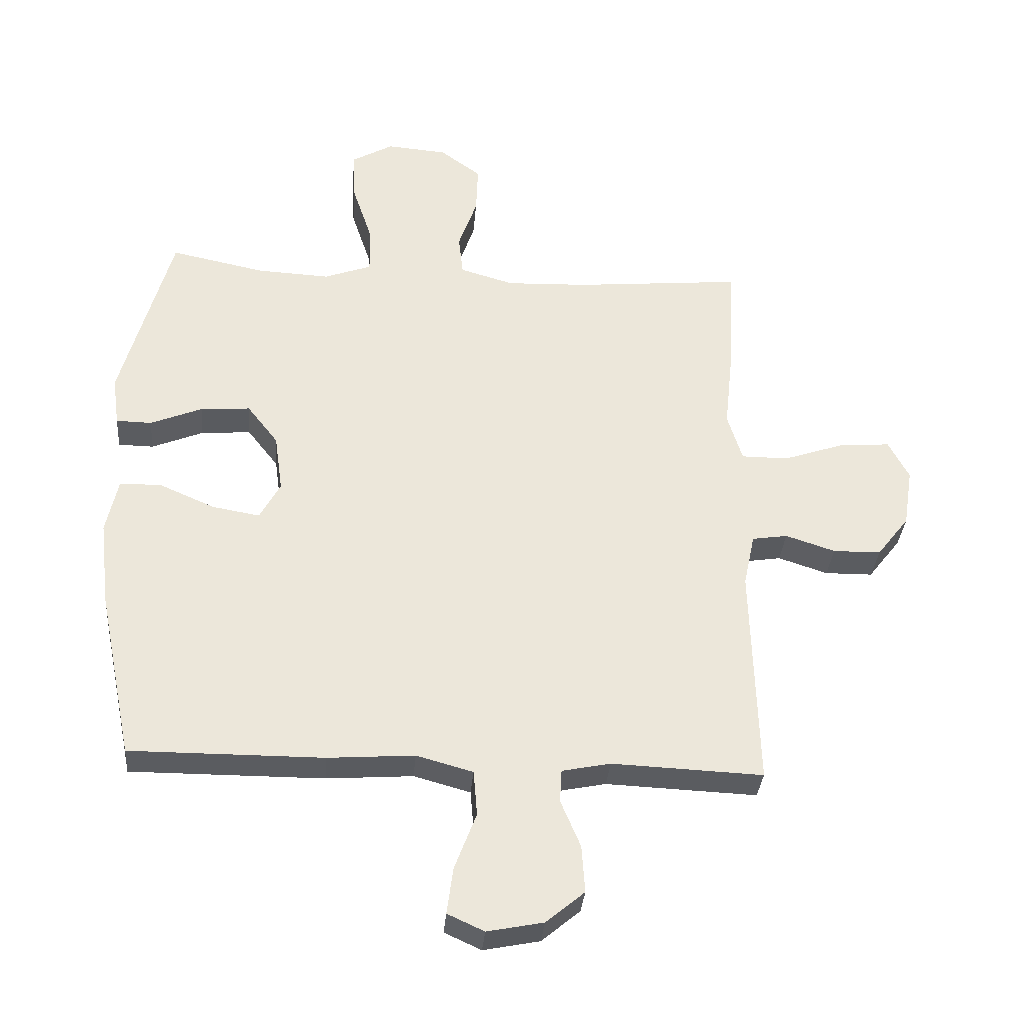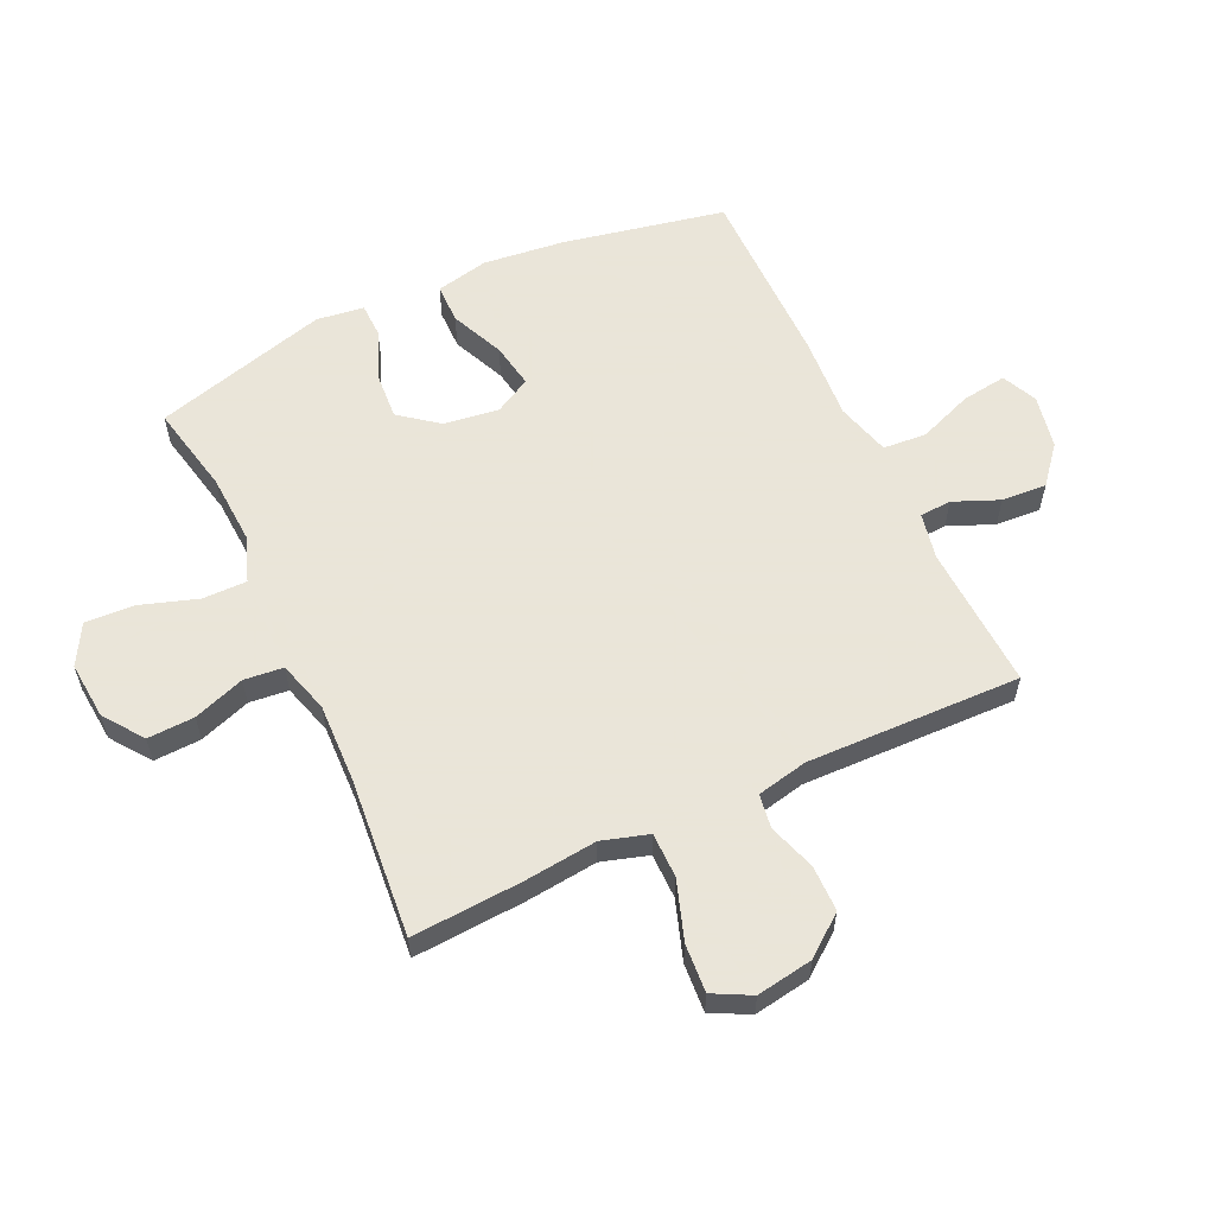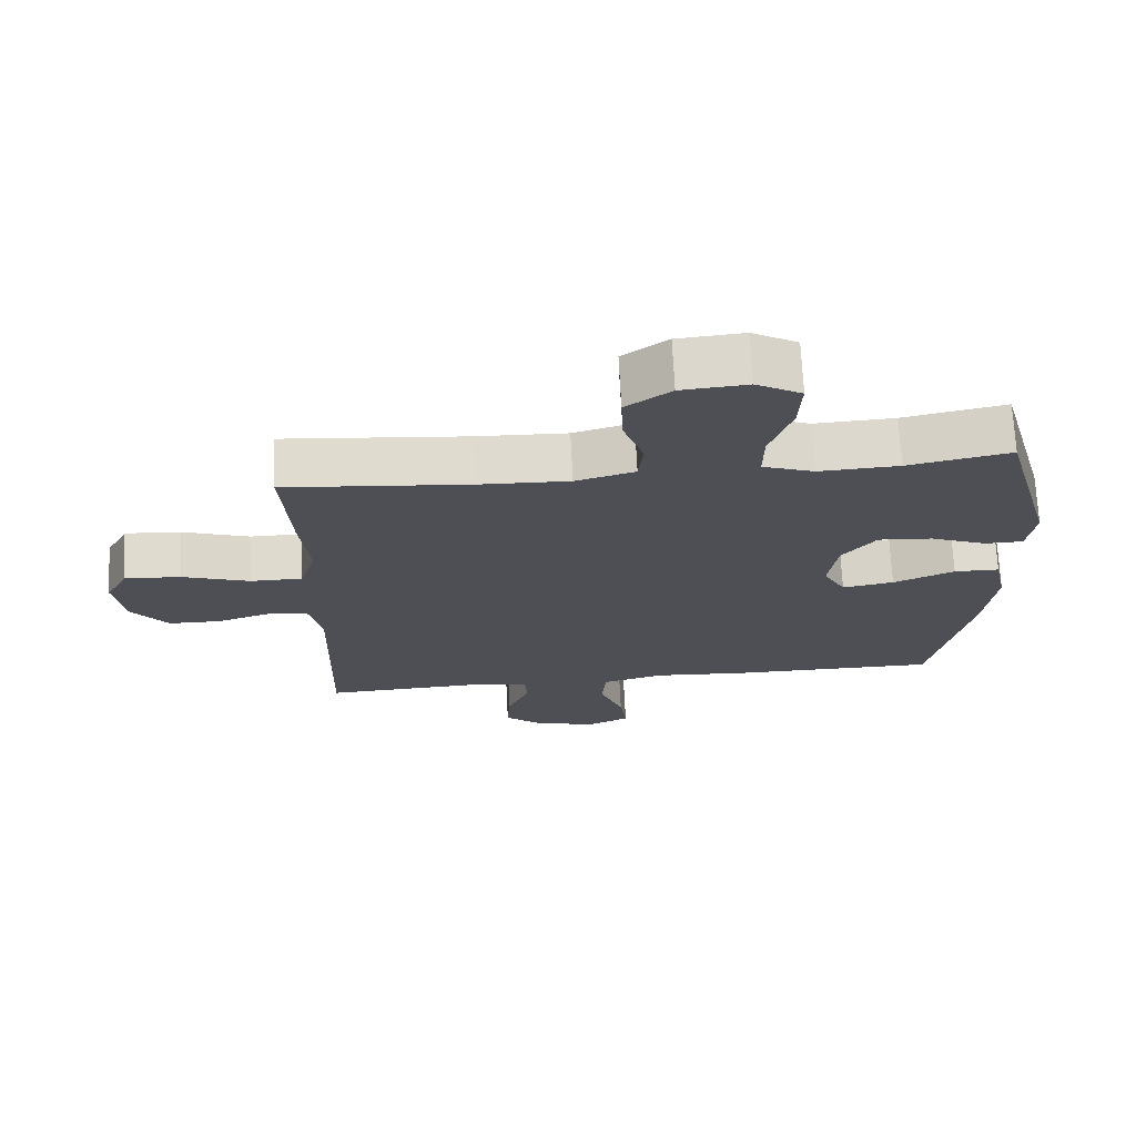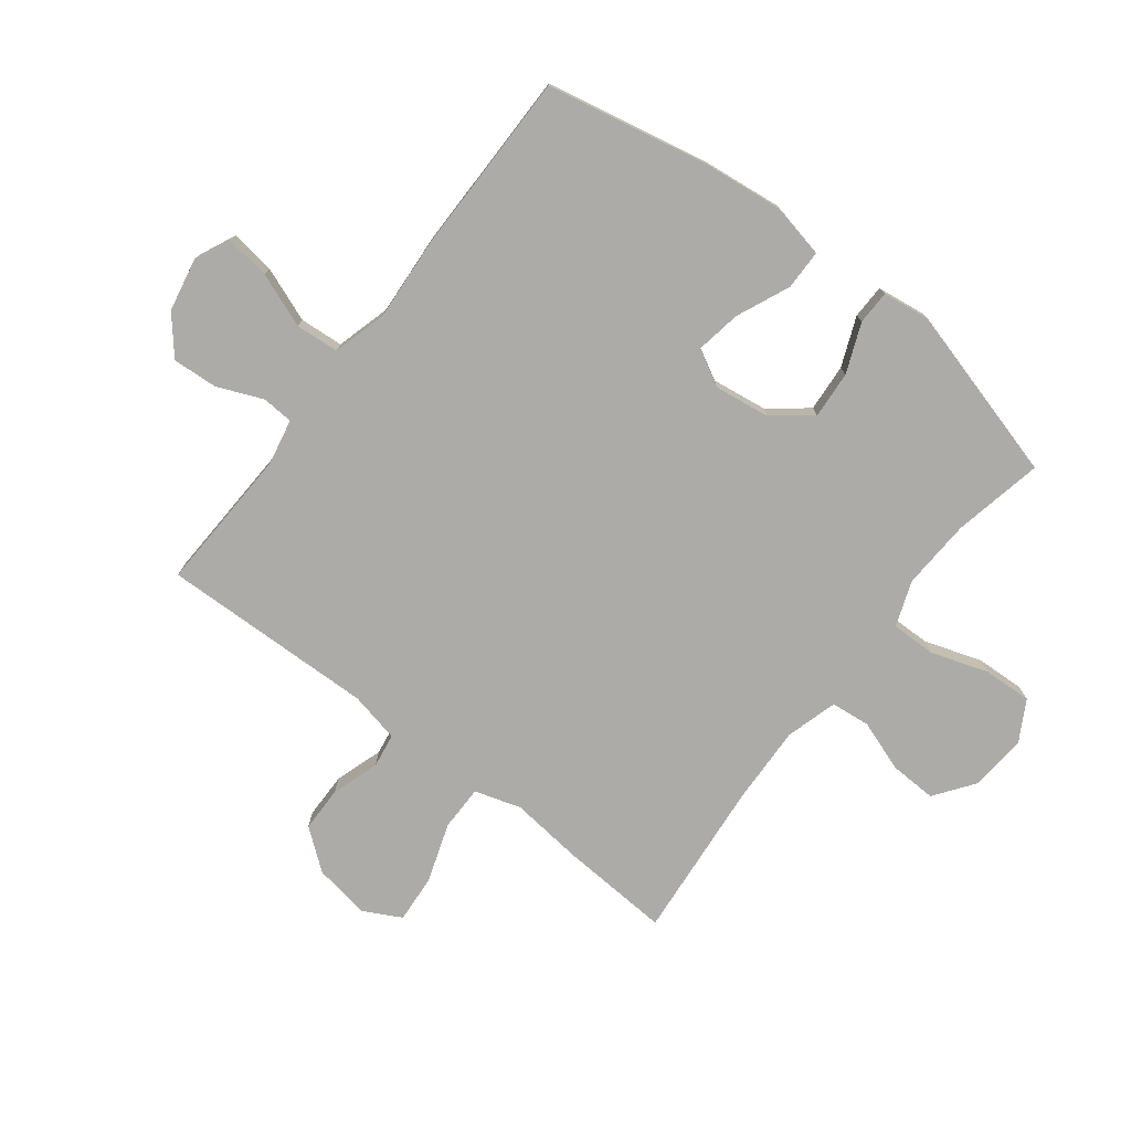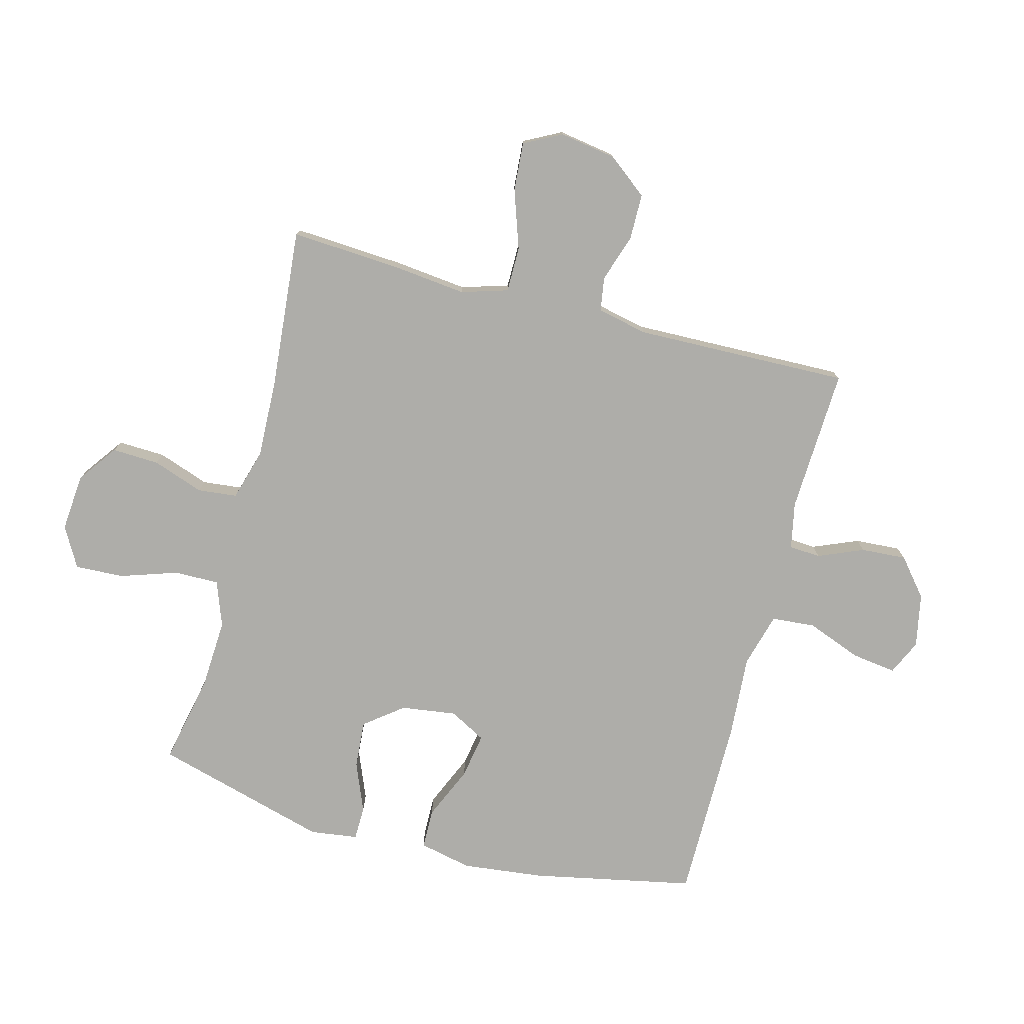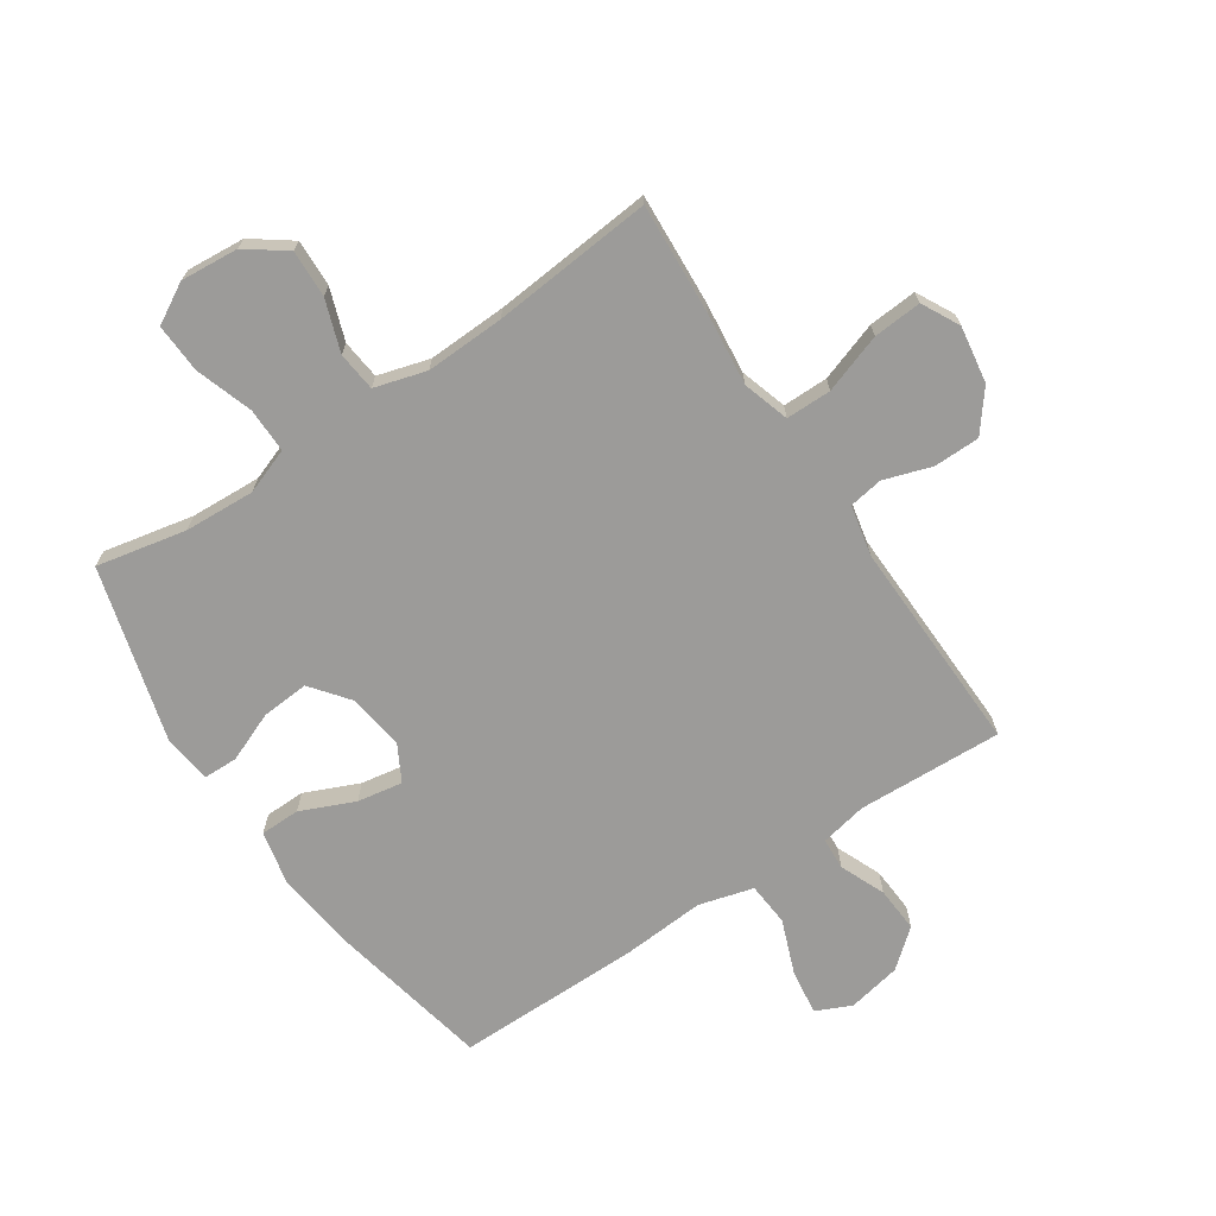
<metadata>
{"format":"obj","ext":"obj","renderer":"f3d","projection":"perspective","resolution":1024,"background":"white","views":[{"elev":-33.7,"azim":-4.7,"up":"+Z"},{"elev":58.6,"azim":64.8,"up":"+Y"},{"elev":71.3,"azim":177.1,"up":"+Z"},{"elev":-76.3,"azim":-127.7,"up":"+Y"},{"elev":-77.1,"azim":75.1,"up":"+Y"},{"elev":-69.7,"azim":33.7,"up":"+Y"}]}
</metadata>
<code>
v -0.5 0.07 -0.5
v -0.556 0.07 -0.228
v -0.572 0.07 -0.091
v -0.553 0.07 -0.002
v -0.486 0.07 -0.001
v -0.396 0.07 -0.04
v -0.32 0.07 -0.053
v -0.287 0.07 0.008
v -0.3 0.07 0.101
v -0.35 0.07 0.165
v -0.43 0.07 0.159
v -0.513 0.07 0.125
v -0.57 0.07 0.126
v -0.581 0.07 0.206
v -0.5 0.07 0.5
v -0.349 0.07 0.469
v -0.231 0.07 0.463
v -0.155 0.07 0.491
v -0.156 0.07 0.566
v -0.188 0.07 0.662
v -0.192 0.07 0.744
v -0.125 0.07 0.782
v -0.028 0.07 0.774
v 0.038 0.07 0.726
v 0.035 0.07 0.647
v 0.005 0.07 0.561
v 0.012 0.07 0.495
v 0.099 0.07 0.47
v 0.231 0.07 0.475
v 0.5 0.07 0.5
v 0.489 0.07 0.314
v 0.476 0.07 0.192
v 0.5 0.07 0.114
v 0.576 0.07 0.114
v 0.675 0.07 0.148
v 0.756 0.07 0.154
v 0.789 0.07 0.091
v 0.774 0.07 -0.004
v 0.722 0.07 -0.071
v 0.645 0.07 -0.072
v 0.565 0.07 -0.046
v 0.508 0.07 -0.055
v 0.49 0.07 -0.14
v 0.5 0.07 -0.5
v 0.257 0.07 -0.49
v 0.179 0.07 -0.506
v 0.176 0.07 -0.559
v 0.208 0.07 -0.635
v 0.213 0.07 -0.711
v 0.151 0.07 -0.763
v 0.061 0.07 -0.781
v 0.002 0.07 -0.754
v 0.012 0.07 -0.679
v 0.047 0.07 -0.587
v 0.041 0.07 -0.514
v -0.05 0.07 -0.489
v -0.189 0.07 -0.499
v -0.5 0 -0.5
v -0.556 0 -0.228
v -0.572 0 -0.091
v -0.553 0 -0.002
v -0.486 0 -0.001
v -0.396 0 -0.04
v -0.32 0 -0.053
v -0.287 0 0.008
v -0.3 0 0.101
v -0.35 0 0.165
v -0.43 0 0.159
v -0.513 0 0.125
v -0.57 0 0.126
v -0.581 0 0.206
v -0.5 0 0.5
v -0.349 0 0.469
v -0.231 0 0.463
v -0.155 0 0.491
v -0.156 0 0.566
v -0.188 0 0.662
v -0.192 0 0.744
v -0.125 0 0.782
v -0.028 0 0.774
v 0.038 0 0.726
v 0.035 0 0.647
v 0.005 0 0.561
v 0.012 0 0.495
v 0.099 0 0.47
v 0.231 0 0.475
v 0.5 0 0.5
v 0.489 0 0.314
v 0.476 0 0.192
v 0.5 0 0.114
v 0.576 0 0.114
v 0.675 0 0.148
v 0.756 0 0.154
v 0.789 0 0.091
v 0.774 0 -0.004
v 0.722 0 -0.071
v 0.645 0 -0.072
v 0.565 0 -0.046
v 0.508 0 -0.055
v 0.49 0 -0.14
v 0.5 0 -0.5
v 0.257 0 -0.49
v 0.179 0 -0.506
v 0.176 0 -0.559
v 0.208 0 -0.635
v 0.213 0 -0.711
v 0.151 0 -0.763
v 0.061 0 -0.781
v 0.002 0 -0.754
v 0.012 0 -0.679
v 0.047 0 -0.587
v 0.041 0 -0.514
v -0.05 0 -0.489
v -0.189 0 -0.499
f 56 57 1 2
f 55 56 2 3
f 51 52 53 54
f 49 50 51 54
f 47 48 49 54
f 46 47 54 55
f 45 46 55 3
f 43 44 45 3
f 38 39 40 41
f 38 41 42
f 37 38 42
f 34 35 36 37
f 33 34 37 42
f 32 33 42 43
f 29 30 31 32
f 28 29 32 43
f 23 24 25 26
f 23 26 27
f 22 23 27
f 19 20 21 22
f 18 19 22 27
f 17 18 27 28
f 13 14 15 16
f 11 12 13 16
f 10 11 16 17
f 9 10 17 28
f 3 4 5 6
f 3 6 7
f 43 3 7
f 8 9 28 43
f 7 8 43
f 59 58 114 113
f 60 59 113 112
f 111 110 109 108
f 111 108 107 106
f 111 106 105 104
f 112 111 104 103
f 60 112 103 102
f 60 102 101 100
f 98 97 96 95
f 99 98 95
f 99 95 94
f 94 93 92 91
f 99 94 91 90
f 100 99 90 89
f 89 88 87 86
f 100 89 86 85
f 83 82 81 80
f 84 83 80
f 84 80 79
f 79 78 77 76
f 84 79 76 75
f 85 84 75 74
f 73 72 71 70
f 73 70 69 68
f 74 73 68 67
f 85 74 67 66
f 63 62 61 60
f 64 63 60
f 64 60 100
f 100 85 66 65
f 100 65 64
f 1 58 59 2
f 2 59 60 3
f 3 60 61 4
f 4 61 62 5
f 5 62 63 6
f 6 63 64 7
f 7 64 65 8
f 8 65 66 9
f 9 66 67 10
f 10 67 68 11
f 11 68 69 12
f 12 69 70 13
f 13 70 71 14
f 14 71 72 15
f 15 72 73 16
f 16 73 74 17
f 17 74 75 18
f 18 75 76 19
f 19 76 77 20
f 20 77 78 21
f 21 78 79 22
f 22 79 80 23
f 23 80 81 24
f 24 81 82 25
f 25 82 83 26
f 26 83 84 27
f 27 84 85 28
f 28 85 86 29
f 29 86 87 30
f 30 87 88 31
f 31 88 89 32
f 32 89 90 33
f 33 90 91 34
f 34 91 92 35
f 35 92 93 36
f 36 93 94 37
f 37 94 95 38
f 38 95 96 39
f 39 96 97 40
f 40 97 98 41
f 41 98 99 42
f 42 99 100 43
f 43 100 101 44
f 44 101 102 45
f 45 102 103 46
f 46 103 104 47
f 47 104 105 48
f 48 105 106 49
f 49 106 107 50
f 50 107 108 51
f 51 108 109 52
f 52 109 110 53
f 53 110 111 54
f 54 111 112 55
f 55 112 113 56
f 56 113 114 57
f 57 114 58 1

</code>
